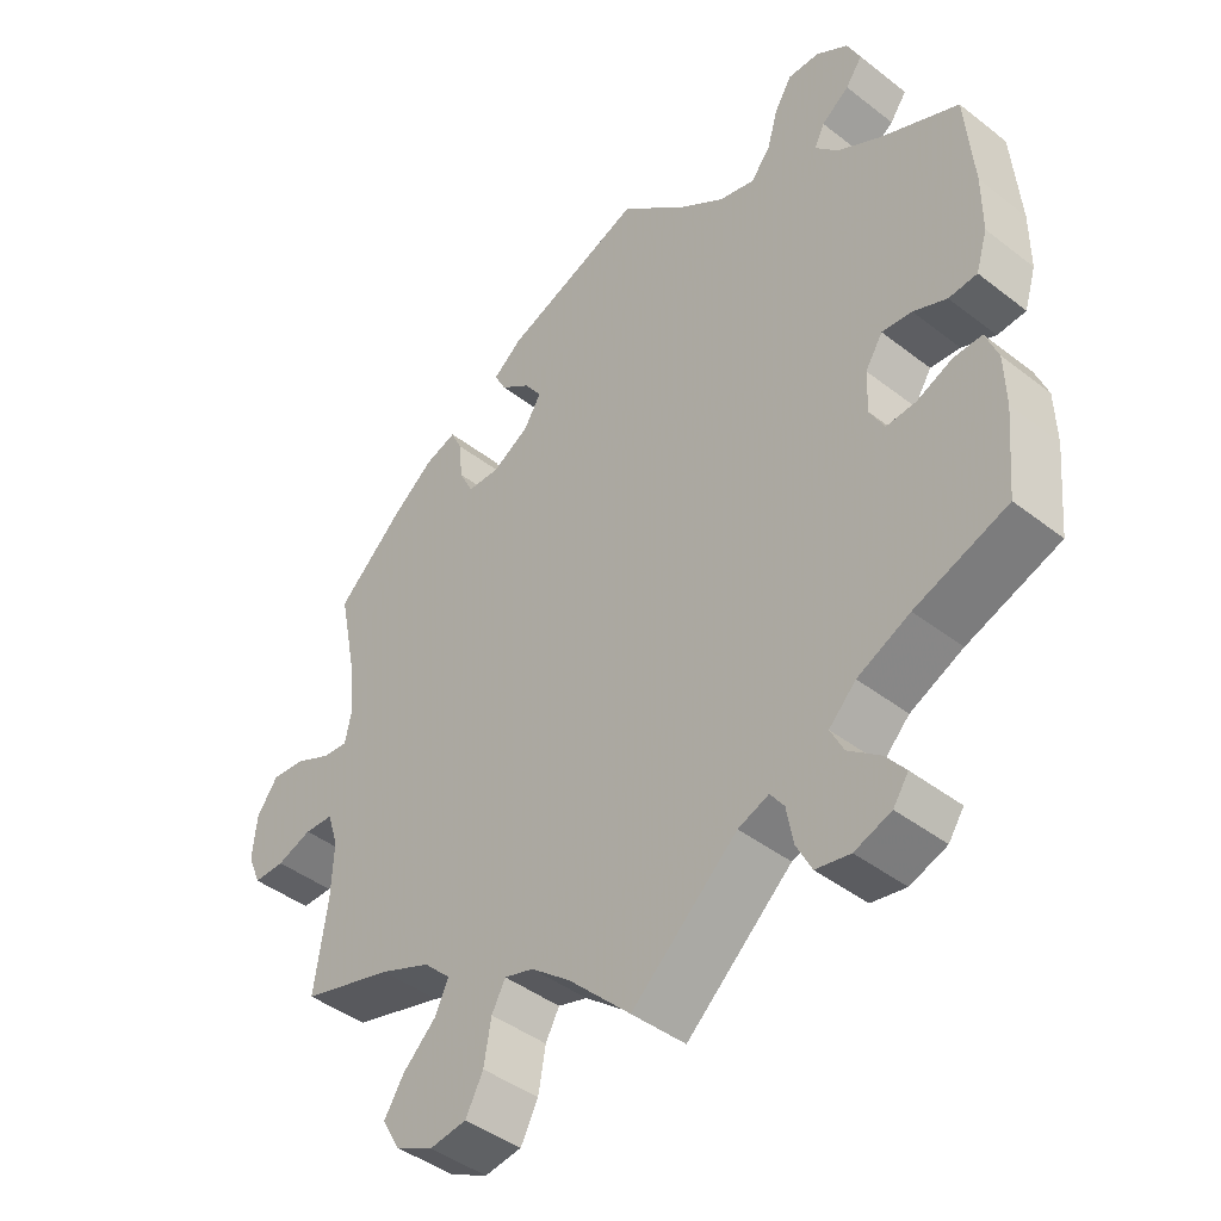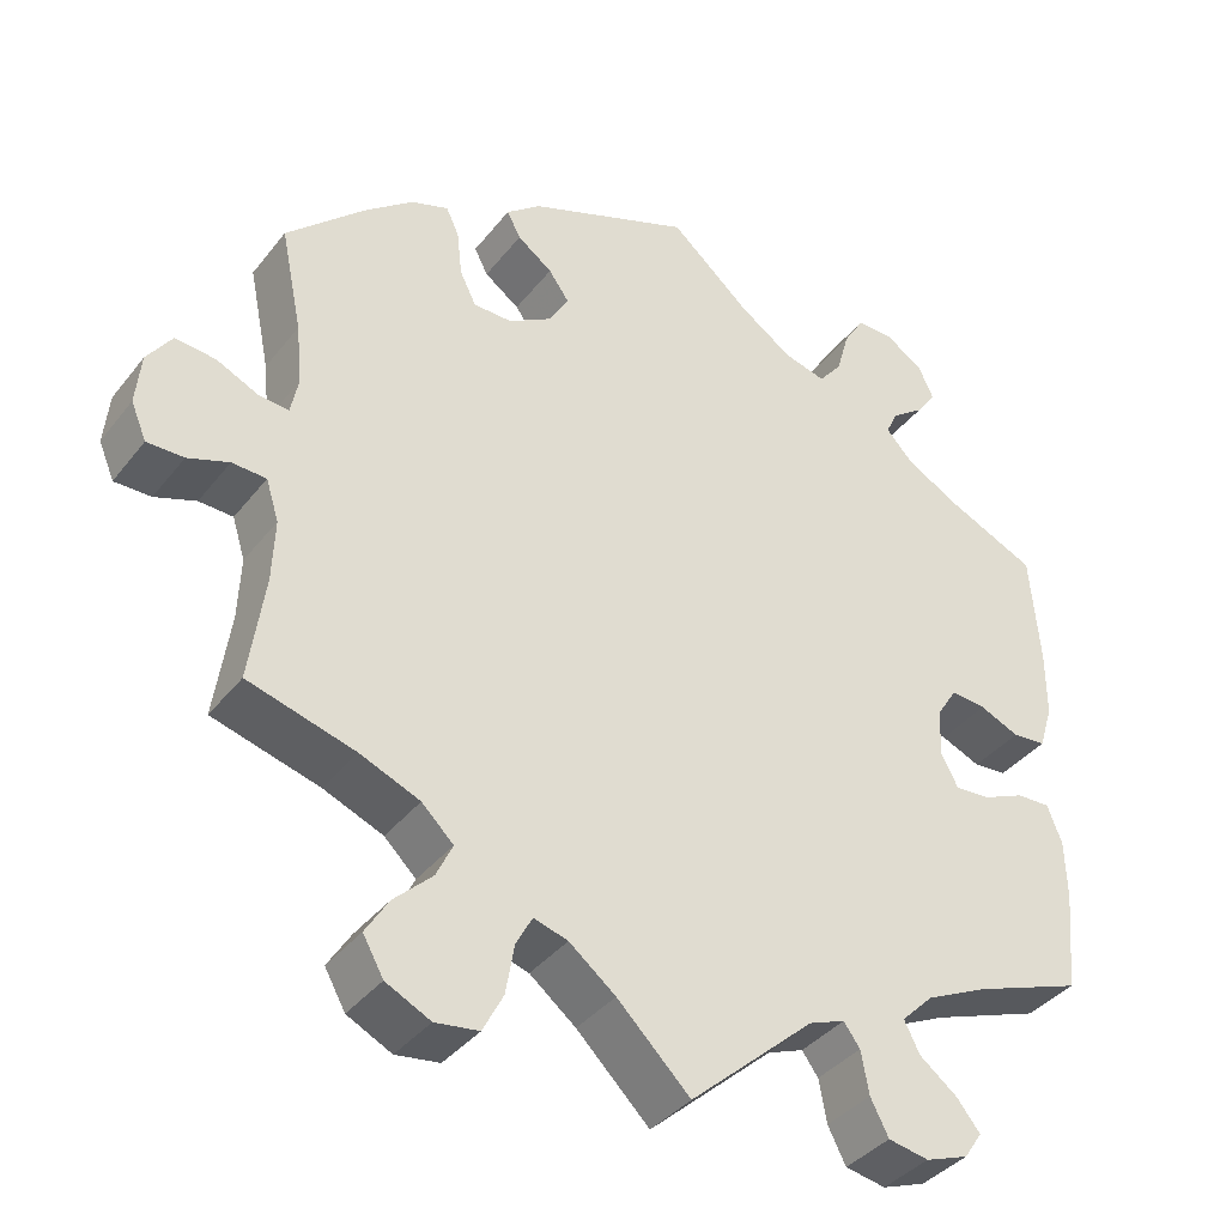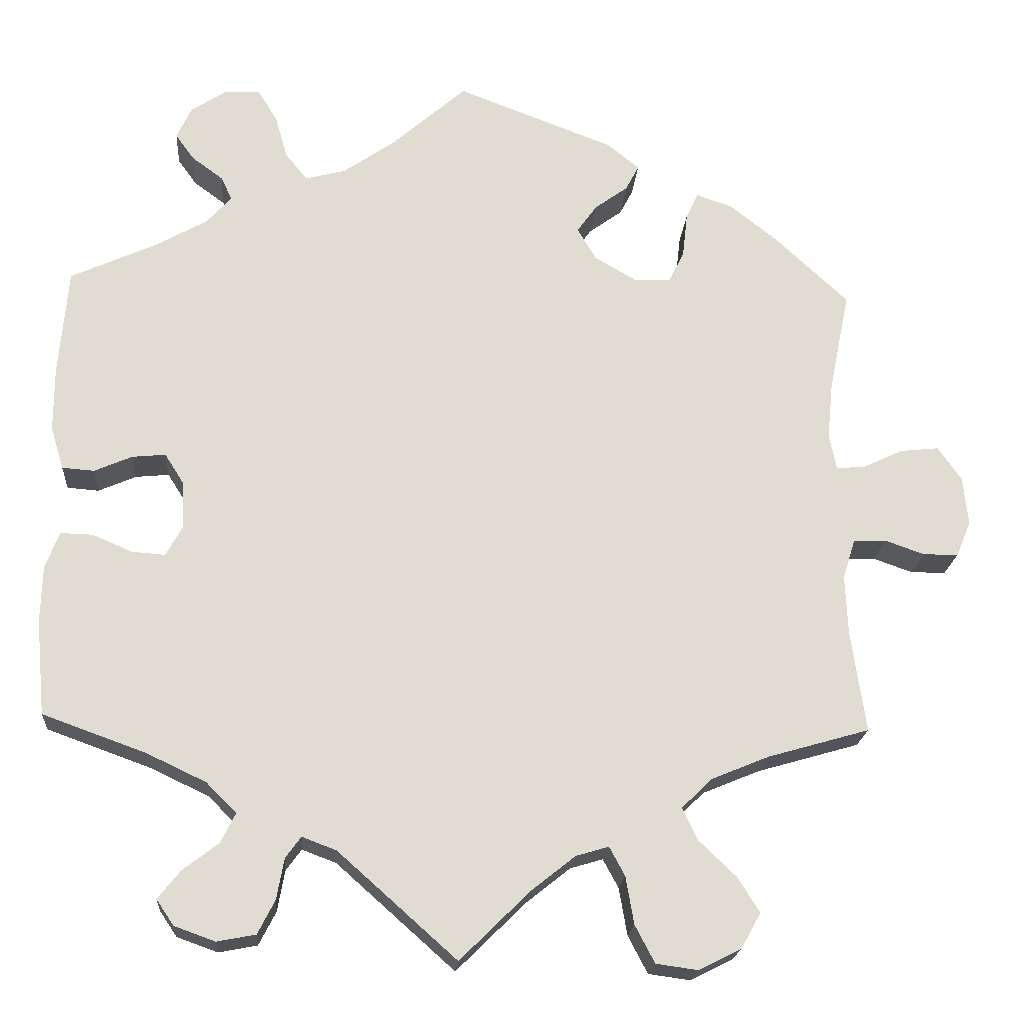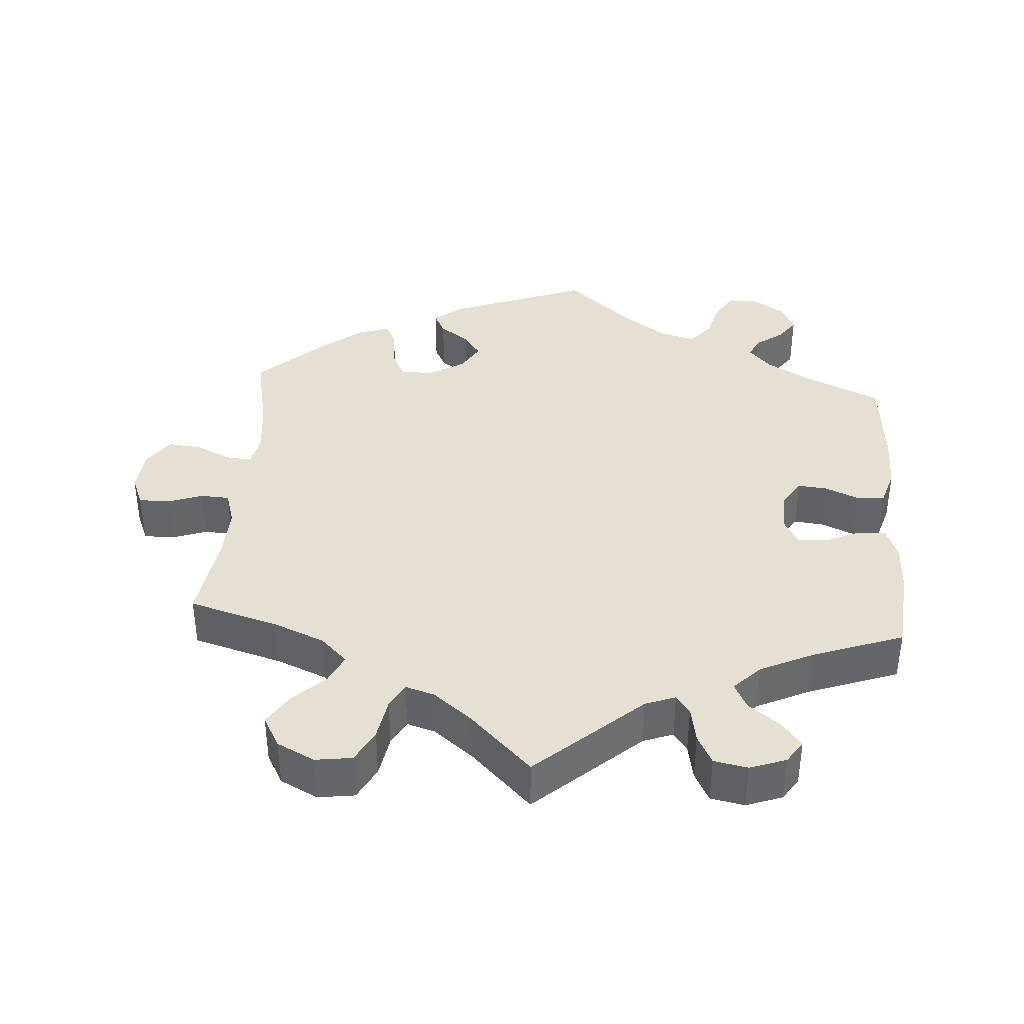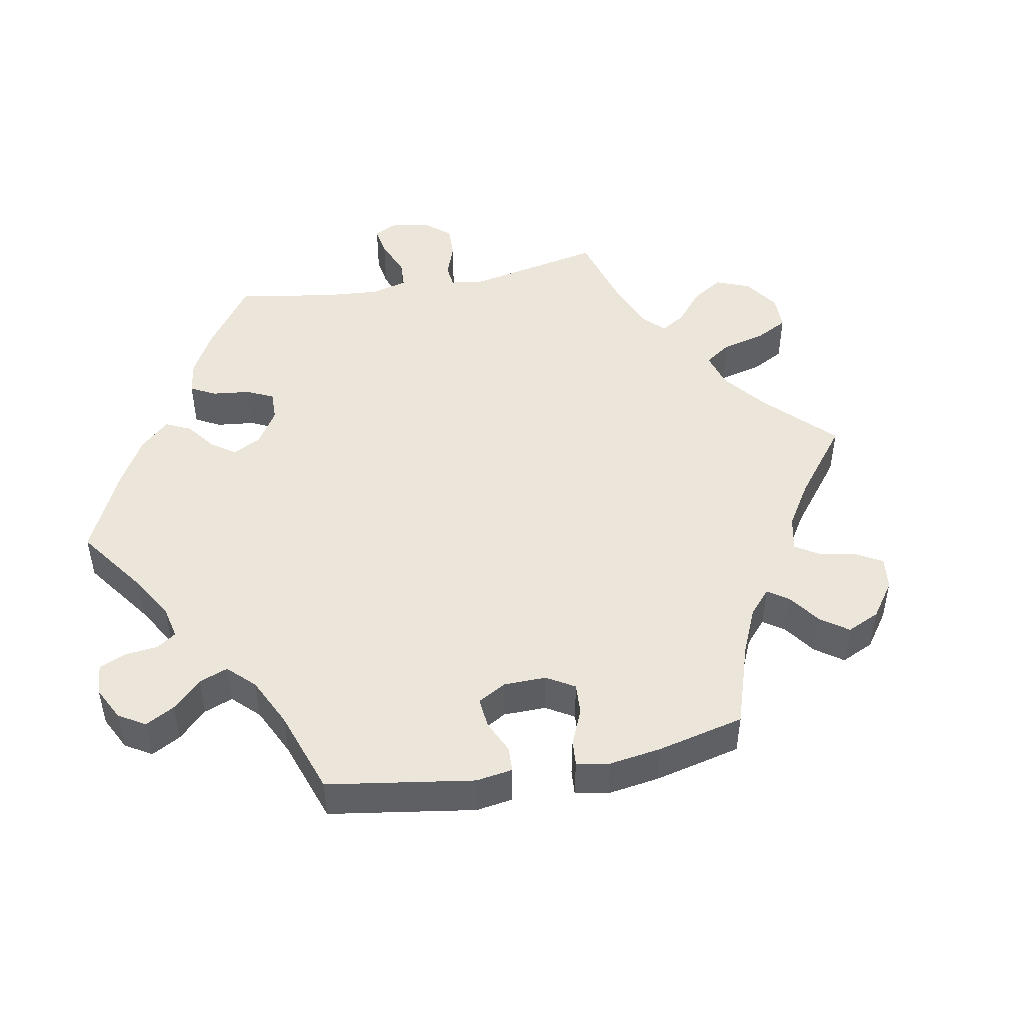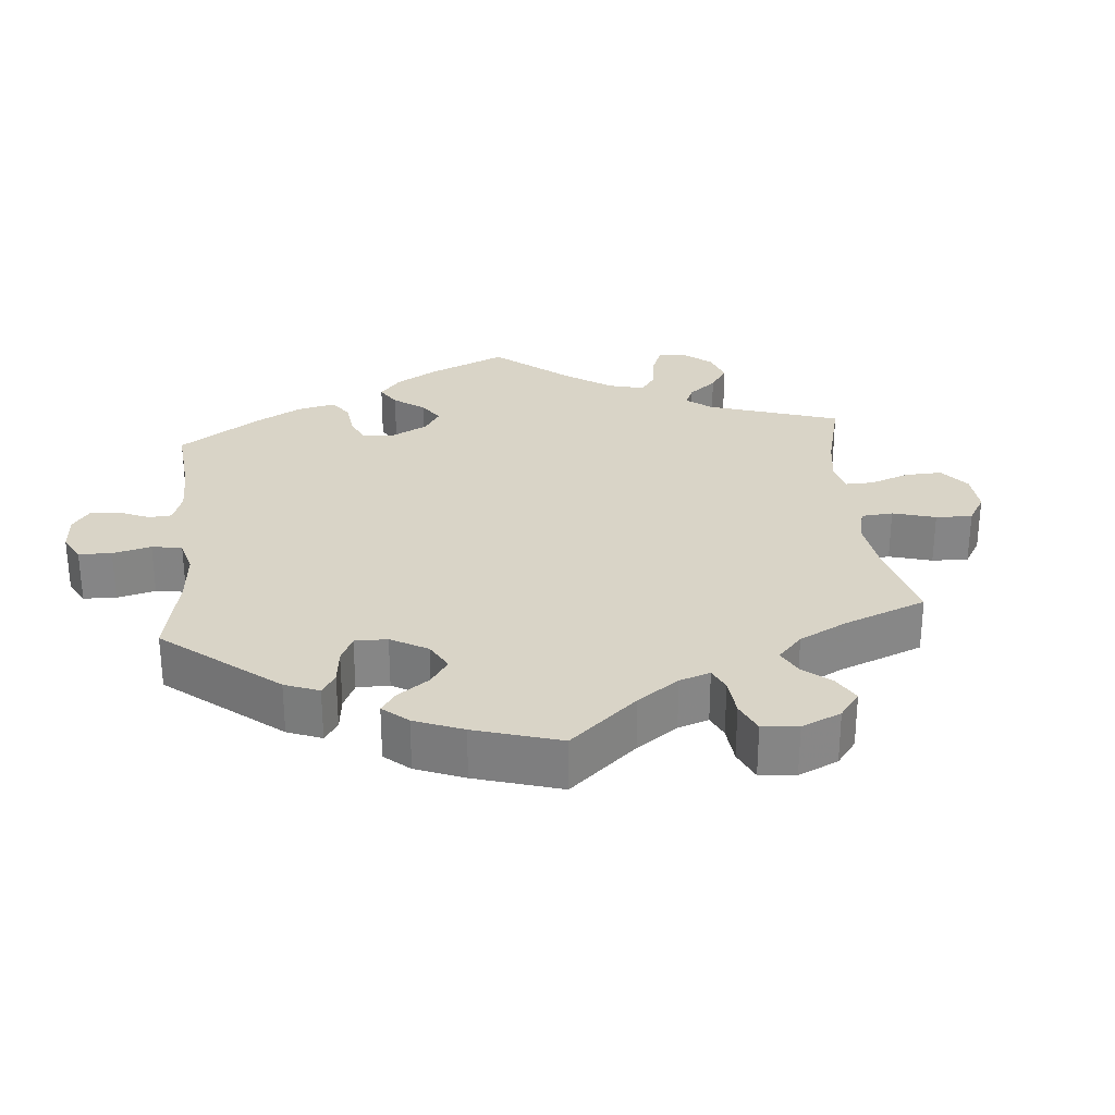
<metadata>
{"format":"obj","ext":"obj","renderer":"f3d","projection":"perspective","resolution":1024,"background":"white","views":[{"elev":-43.5,"azim":-132.4,"up":"+Z"},{"elev":-37.9,"azim":146.5,"up":"+Z"},{"elev":-20.2,"azim":-4.2,"up":"+Z"},{"elev":38.4,"azim":-175.9,"up":"+Y"},{"elev":47.6,"azim":19.0,"up":"+Y"},{"elev":28.4,"azim":54.5,"up":"+Y"}]}
</metadata>
<code>
v 0.376 0.07 -0.325
v 0.306 0.07 -0.354
v 0.269 0.07 -0.39
v 0.288 0.07 -0.43
v 0.333 0.07 -0.473
v 0.36 0.07 -0.516
v 0.336 0.07 -0.559
v 0.284 0.07 -0.585
v 0.233 0.07 -0.578
v 0.209 0.07 -0.532
v 0.199 0.07 -0.474
v 0.18 0.07 -0.439
v 0.14 0.07 -0.451
v 0.086 0.07 -0.494
v 0.001 0.07 -0.578
v -0.144 0.07 -0.449
v -0.186 0.07 -0.433
v -0.205 0.07 -0.459
v -0.214 0.07 -0.509
v -0.235 0.07 -0.55
v -0.282 0.07 -0.559
v -0.332 0.07 -0.541
v -0.353 0.07 -0.51
v -0.326 0.07 -0.476
v -0.282 0.07 -0.442
v -0.264 0.07 -0.406
v -0.301 0.07 -0.369
v -0.373 0.07 -0.335
v -0.5 0.07 -0.289
v -0.511 0.07 -0.172
v -0.509 0.07 -0.103
v -0.492 0.07 -0.059
v -0.453 0.07 -0.06
v -0.404 0.07 -0.081
v -0.363 0.07 -0.084
v -0.343 0.07 -0.047
v -0.345 0.07 0.01
v -0.369 0.07 0.048
v -0.41 0.07 0.044
v -0.456 0.07 0.024
v -0.495 0.07 0.027
v -0.511 0.07 0.079
v -0.511 0.07 0.157
v -0.5 0.07 0.289
v -0.393 0.07 0.338
v -0.332 0.07 0.373
v -0.301 0.07 0.407
v -0.315 0.07 0.436
v -0.353 0.07 0.464
v -0.376 0.07 0.496
v -0.358 0.07 0.535
v -0.314 0.07 0.564
v -0.271 0.07 0.565
v -0.247 0.07 0.526
v -0.232 0.07 0.473
v -0.205 0.07 0.44
v -0.156 0.07 0.453
v -0.094 0.07 0.496
v -0.001 0.07 0.578
v 0.191 0.07 0.505
v 0.231 0.07 0.473
v 0.215 0.07 0.442
v 0.174 0.07 0.412
v 0.15 0.07 0.378
v 0.173 0.07 0.339
v 0.224 0.07 0.309
v 0.269 0.07 0.31
v 0.288 0.07 0.349
v 0.294 0.07 0.403
v 0.309 0.07 0.435
v 0.353 0.07 0.42
v 0.41 0.07 0.375
v 0.501 0.07 0.29
v 0.476 0.07 0.168
v 0.469 0.07 0.098
v 0.478 0.07 0.054
v 0.513 0.07 0.057
v 0.562 0.07 0.08
v 0.609 0.07 0.085
v 0.638 0.07 0.044
v 0.644 0.07 -0.016
v 0.626 0.07 -0.059
v 0.583 0.07 -0.059
v 0.535 0.07 -0.042
v 0.495 0.07 -0.044
v 0.48 0.07 -0.092
v 0.483 0.07 -0.165
v 0.501 0.07 -0.289
v 0.376 0 -0.325
v 0.306 0 -0.354
v 0.269 0 -0.39
v 0.288 0 -0.43
v 0.333 0 -0.473
v 0.36 0 -0.516
v 0.336 0 -0.559
v 0.284 0 -0.585
v 0.233 0 -0.578
v 0.209 0 -0.532
v 0.199 0 -0.474
v 0.18 0 -0.439
v 0.14 0 -0.451
v 0.086 0 -0.494
v 0.001 0 -0.578
v -0.144 0 -0.449
v -0.186 0 -0.433
v -0.205 0 -0.459
v -0.214 0 -0.509
v -0.235 0 -0.55
v -0.282 0 -0.559
v -0.332 0 -0.541
v -0.353 0 -0.51
v -0.326 0 -0.476
v -0.282 0 -0.442
v -0.264 0 -0.406
v -0.301 0 -0.369
v -0.373 0 -0.335
v -0.5 0 -0.289
v -0.511 0 -0.172
v -0.509 0 -0.103
v -0.492 0 -0.059
v -0.453 0 -0.06
v -0.404 0 -0.081
v -0.363 0 -0.084
v -0.343 0 -0.047
v -0.345 0 0.01
v -0.369 0 0.048
v -0.41 0 0.044
v -0.456 0 0.024
v -0.495 0 0.027
v -0.511 0 0.079
v -0.511 0 0.157
v -0.5 0 0.289
v -0.393 0 0.338
v -0.332 0 0.373
v -0.301 0 0.407
v -0.315 0 0.436
v -0.353 0 0.464
v -0.376 0 0.496
v -0.358 0 0.535
v -0.314 0 0.564
v -0.271 0 0.565
v -0.247 0 0.526
v -0.232 0 0.473
v -0.205 0 0.44
v -0.156 0 0.453
v -0.094 0 0.496
v -0.001 0 0.578
v 0.191 0 0.505
v 0.231 0 0.473
v 0.215 0 0.442
v 0.174 0 0.412
v 0.15 0 0.378
v 0.173 0 0.339
v 0.224 0 0.309
v 0.269 0 0.31
v 0.288 0 0.349
v 0.294 0 0.403
v 0.309 0 0.435
v 0.353 0 0.42
v 0.41 0 0.375
v 0.501 0 0.29
v 0.476 0 0.168
v 0.469 0 0.098
v 0.478 0 0.054
v 0.513 0 0.057
v 0.562 0 0.08
v 0.609 0 0.085
v 0.638 0 0.044
v 0.644 0 -0.016
v 0.626 0 -0.059
v 0.583 0 -0.059
v 0.535 0 -0.042
v 0.495 0 -0.044
v 0.48 0 -0.092
v 0.483 0 -0.165
v 0.501 0 -0.289
f 87 88 1
f 86 87 1 2
f 85 86 2 3
f 81 82 83 84
f 81 84 85
f 80 81 85
f 77 78 79 80
f 76 77 80 85
f 75 76 85 3
f 71 72 73 74
f 71 74 75 3
f 68 69 70 71
f 67 68 71 3
f 60 61 62 63
f 58 59 60 63
f 57 58 63 64
f 56 57 64 65
f 52 53 54 55
f 52 55 56
f 51 52 56
f 48 49 50 51
f 47 48 51 56
f 46 47 56 65
f 42 43 44 45
f 39 40 41 42
f 38 39 42 45
f 37 38 45 46
f 31 32 33 34
f 31 34 35
f 28 29 30 31
f 27 28 31 35
f 26 27 35 36
f 22 23 24 25
f 20 21 22 25
f 18 19 20 25
f 17 18 25 26
f 14 15 16
f 13 14 16 17
f 12 13 17 26
f 8 9 10 11
f 8 11 12
f 7 8 12
f 4 5 6 7
f 3 4 7 12
f 66 67 3 12
f 37 46 65 66
f 36 37 66
f 12 26 36 66
f 89 176 175
f 90 89 175 174
f 91 90 174 173
f 172 171 170 169
f 173 172 169
f 173 169 168
f 168 167 166 165
f 173 168 165 164
f 91 173 164 163
f 162 161 160 159
f 91 163 162 159
f 159 158 157 156
f 91 159 156 155
f 151 150 149 148
f 151 148 147 146
f 152 151 146 145
f 153 152 145 144
f 143 142 141 140
f 144 143 140
f 144 140 139
f 139 138 137 136
f 144 139 136 135
f 153 144 135 134
f 133 132 131 130
f 130 129 128 127
f 133 130 127 126
f 134 133 126 125
f 122 121 120 119
f 123 122 119
f 119 118 117 116
f 123 119 116 115
f 124 123 115 114
f 113 112 111 110
f 113 110 109 108
f 113 108 107 106
f 114 113 106 105
f 104 103 102
f 105 104 102 101
f 114 105 101 100
f 99 98 97 96
f 100 99 96
f 100 96 95
f 95 94 93 92
f 100 95 92 91
f 100 91 155 154
f 154 153 134 125
f 154 125 124
f 154 124 114 100
f 1 89 90 2
f 2 90 91 3
f 3 91 92 4
f 4 92 93 5
f 5 93 94 6
f 6 94 95 7
f 7 95 96 8
f 8 96 97 9
f 9 97 98 10
f 10 98 99 11
f 11 99 100 12
f 12 100 101 13
f 13 101 102 14
f 14 102 103 15
f 15 103 104 16
f 16 104 105 17
f 17 105 106 18
f 18 106 107 19
f 19 107 108 20
f 20 108 109 21
f 21 109 110 22
f 22 110 111 23
f 23 111 112 24
f 24 112 113 25
f 25 113 114 26
f 26 114 115 27
f 27 115 116 28
f 28 116 117 29
f 29 117 118 30
f 30 118 119 31
f 31 119 120 32
f 32 120 121 33
f 33 121 122 34
f 34 122 123 35
f 35 123 124 36
f 36 124 125 37
f 37 125 126 38
f 38 126 127 39
f 39 127 128 40
f 40 128 129 41
f 41 129 130 42
f 42 130 131 43
f 43 131 132 44
f 44 132 133 45
f 45 133 134 46
f 46 134 135 47
f 47 135 136 48
f 48 136 137 49
f 49 137 138 50
f 50 138 139 51
f 51 139 140 52
f 52 140 141 53
f 53 141 142 54
f 54 142 143 55
f 55 143 144 56
f 56 144 145 57
f 57 145 146 58
f 58 146 147 59
f 59 147 148 60
f 60 148 149 61
f 61 149 150 62
f 62 150 151 63
f 63 151 152 64
f 64 152 153 65
f 65 153 154 66
f 66 154 155 67
f 67 155 156 68
f 68 156 157 69
f 69 157 158 70
f 70 158 159 71
f 71 159 160 72
f 72 160 161 73
f 73 161 162 74
f 74 162 163 75
f 75 163 164 76
f 76 164 165 77
f 77 165 166 78
f 78 166 167 79
f 79 167 168 80
f 80 168 169 81
f 81 169 170 82
f 82 170 171 83
f 83 171 172 84
f 84 172 173 85
f 85 173 174 86
f 86 174 175 87
f 87 175 176 88
f 88 176 89 1

</code>
